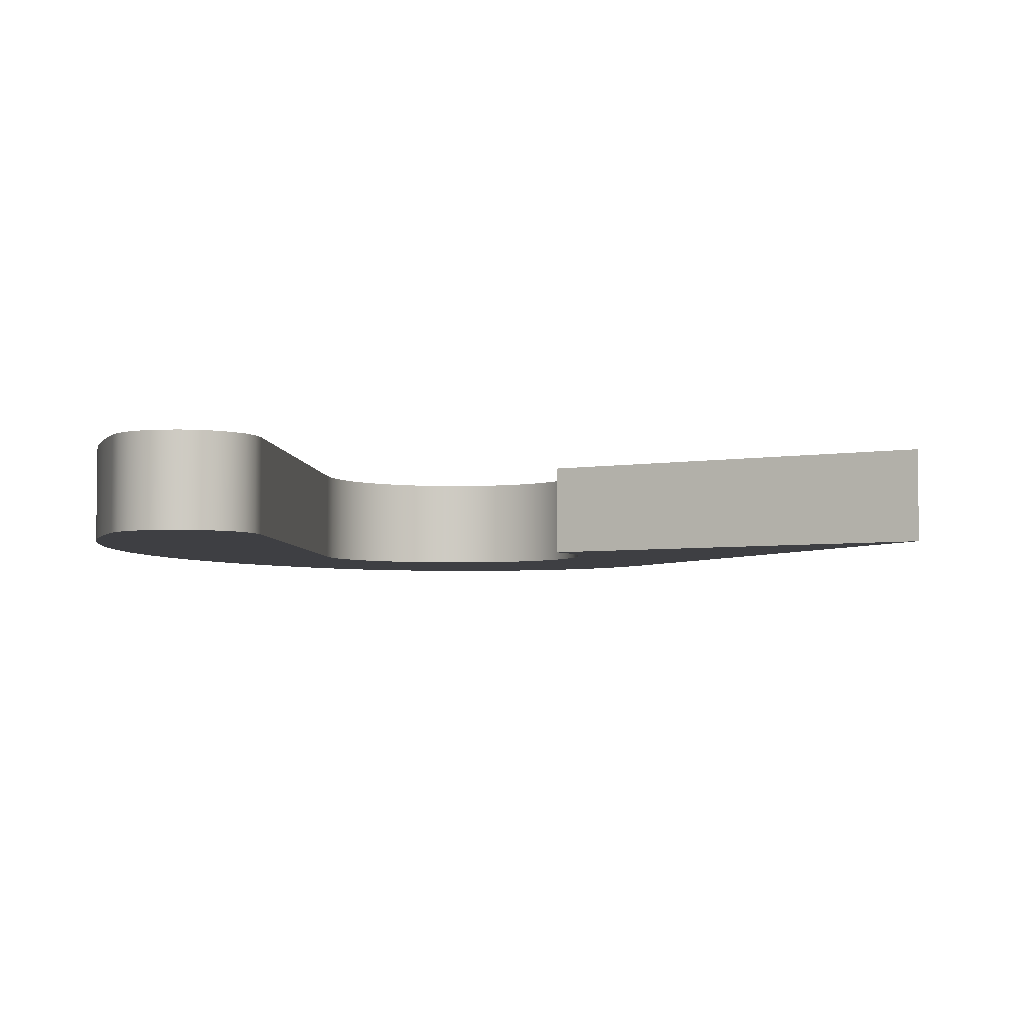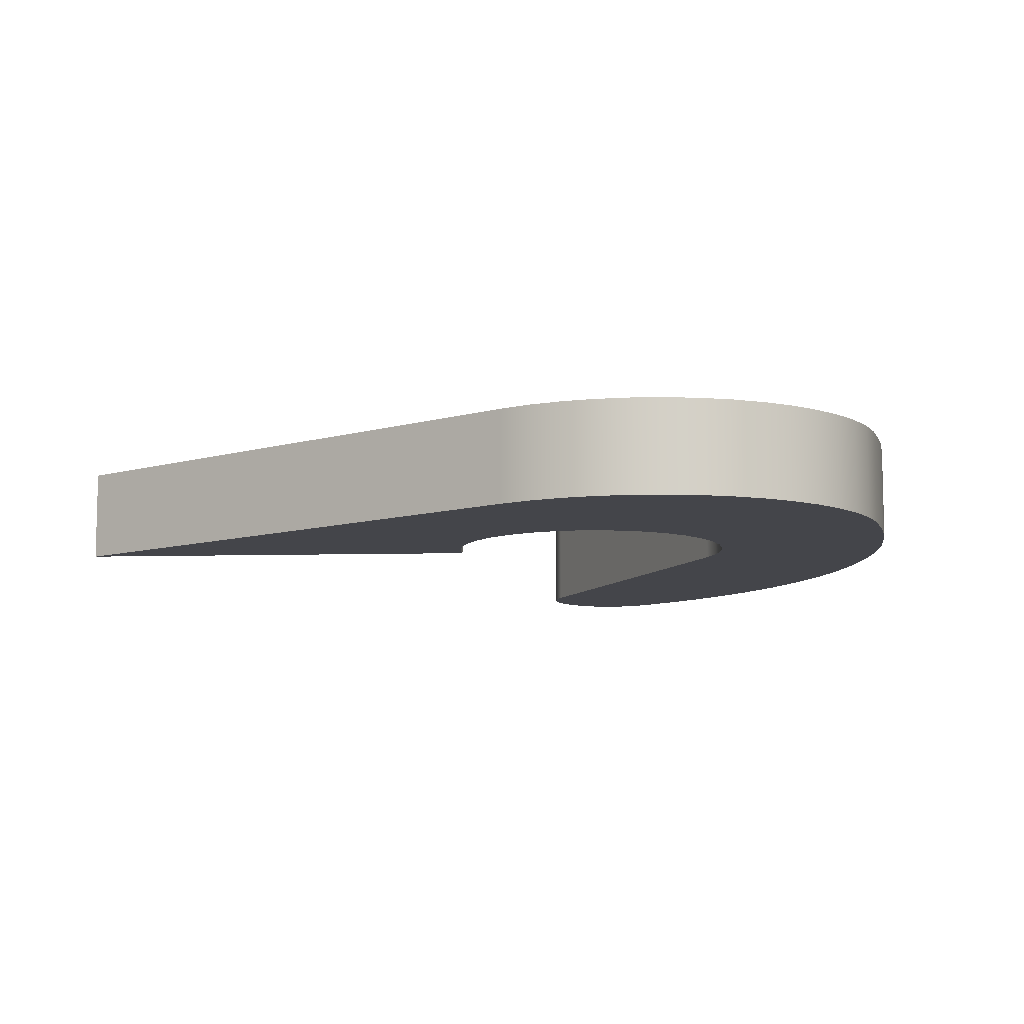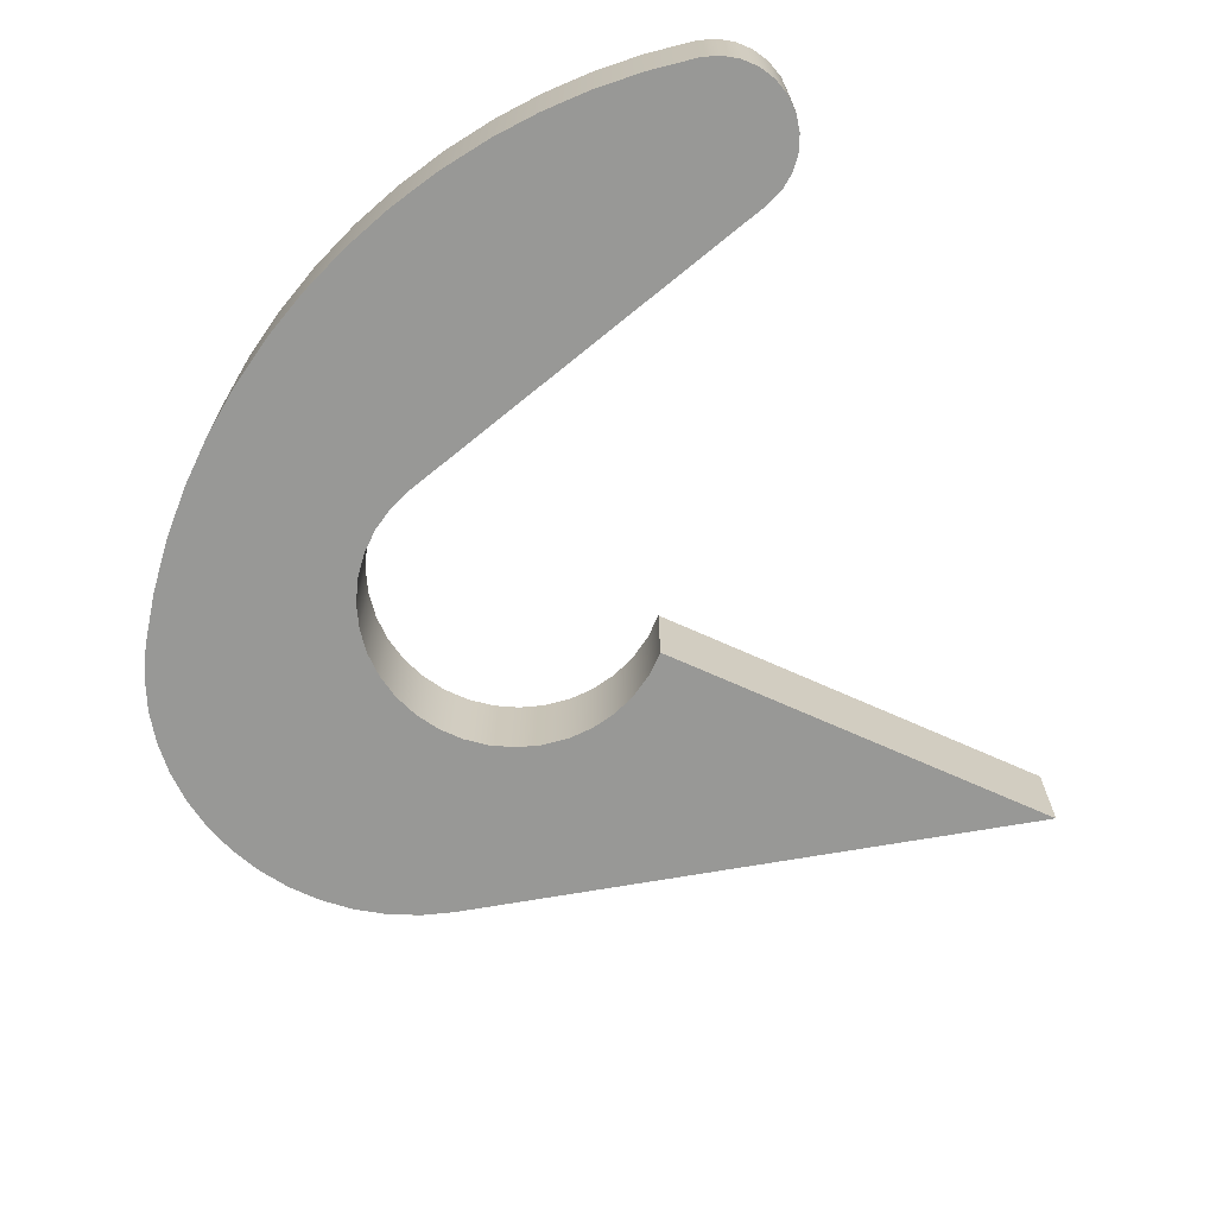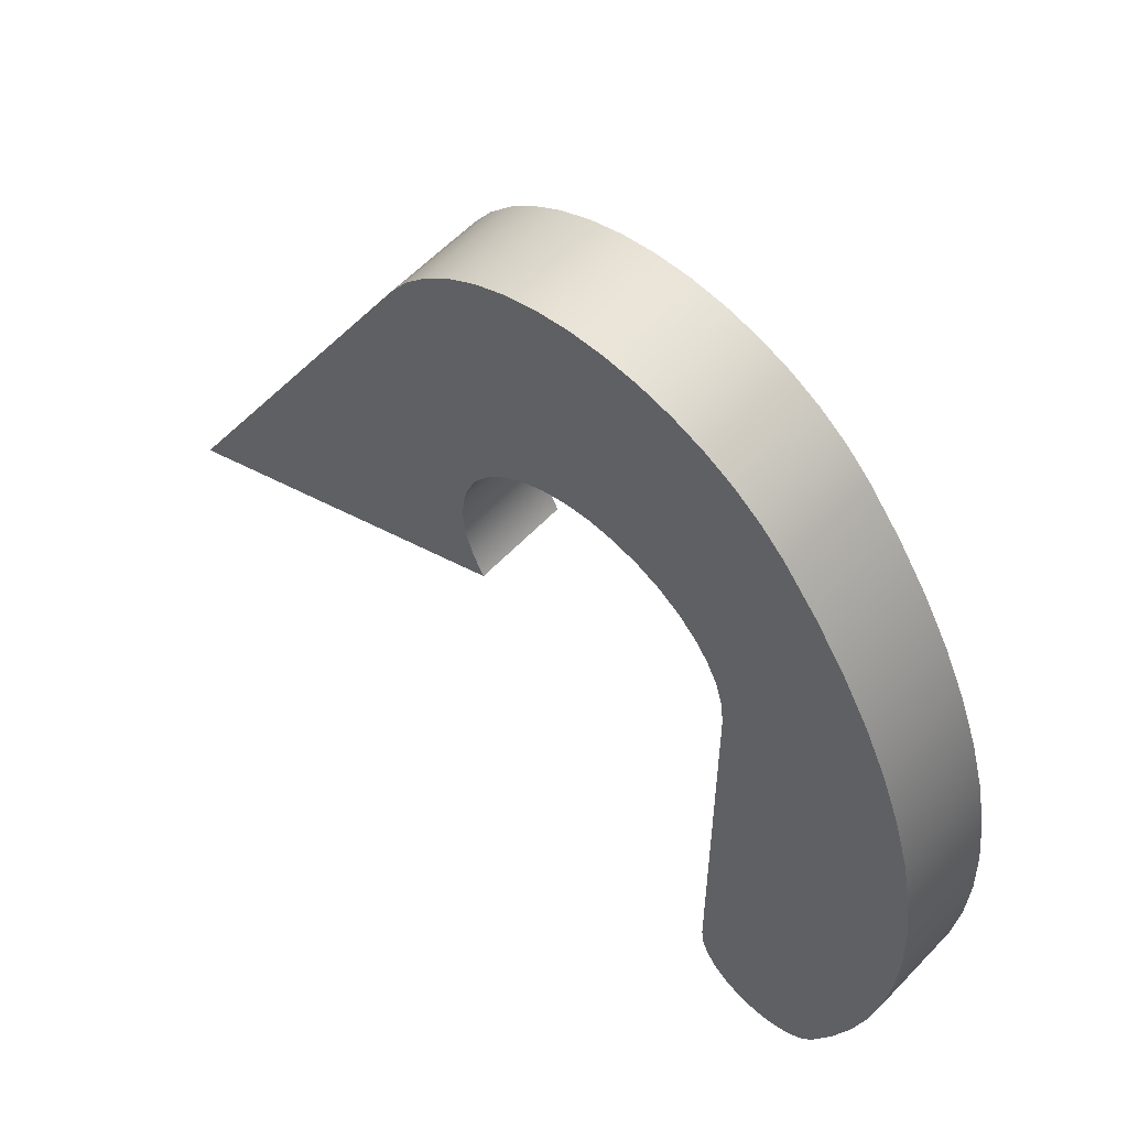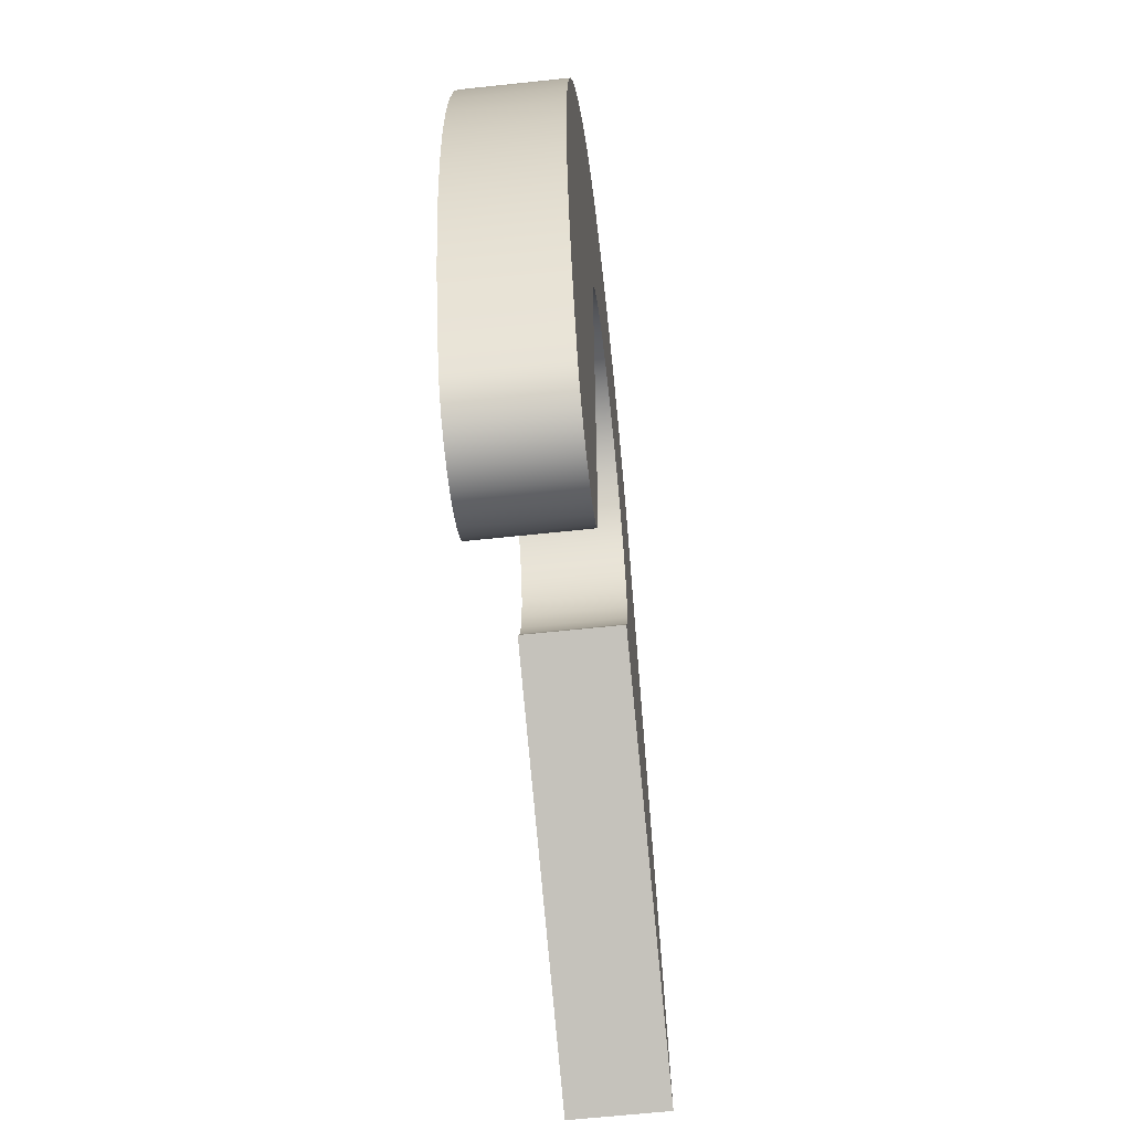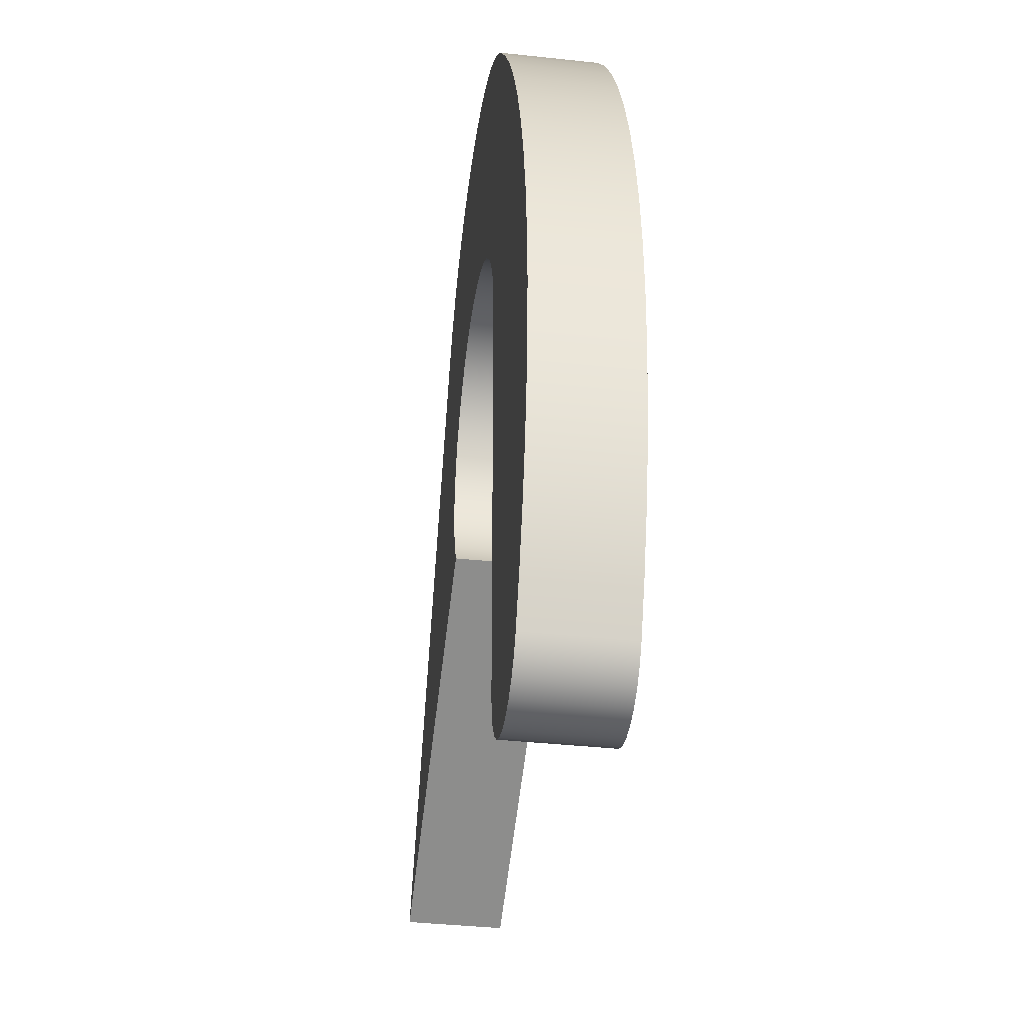
<metadata>
{"format":"obj","ext":"obj","renderer":"f3d","projection":"perspective","resolution":1024,"background":"white","views":[{"elev":-4.2,"azim":-176.5,"up":"+Y"},{"elev":-9.3,"azim":-22.7,"up":"+Y"},{"elev":-68.5,"azim":129.1,"up":"+Y"},{"elev":58.7,"azim":43.0,"up":"+Z"},{"elev":-62.6,"azim":96.2,"up":"+Z"},{"elev":-37.9,"azim":82.1,"up":"+Z"}]}
</metadata>
<code>
v 0 1 0
v -4 1 -2
v -0.9392 1 3.487
v -0.7451 1 3.785
v -0.5122 1 4.054
v -0.2449 1 4.289
v 0.05188 1 4.485
v 0.3726 1 4.639
v 0.7113 1 4.748
v 1.062 1 4.81
v 1.417 1 4.823
v 1.771 1 4.789
v 2.117 1 4.706
v 2.449 1 4.577
v 2.76 1 4.404
v 3.044 1 4.19
v 3.297 1 3.94
v 3.663 1 3.489
v 3.991 1 3.01
v 4.28 1 2.507
v 4.527 1 1.982
v 4.731 1 1.439
v 4.891 1 0.8809
v 5.006 1 0.312
v 5.074 1 -0.2643
v 5.096 1 -0.8442
v 5.071 1 -1.424
v 5 1 -2
v 4.897 1 -2.504
v 4.756 1 -2.998
v 4.577 1 -3.48
v 4.363 1 -3.947
v 4.258 1 -4.102
v 4.12 1 -4.228
v 3.955 1 -4.317
v 3.774 1 -4.364
v 3.586 1 -4.366
v 3.404 1 -4.323
v 3.237 1 -4.237
v 3.096 1 -4.114
v 2.989 1 -3.961
v 2.921 1 -3.786
v 2.897 1 -3.6
v 2.875 1 0.8225
v 2.849 1 1.094
v 2.777 1 1.356
v 2.66 1 1.602
v 2.502 1 1.824
v 2.307 1 2.015
v 2.082 1 2.168
v 1.834 1 2.28
v 1.57 1 2.347
v 1.298 1 2.367
v 1.027 1 2.339
v 0.7655 1 2.264
v 0.5207 1 2.145
v 0.3006 1 1.984
v 0.112 1 1.788
v -0.03948 1 1.561
v -0.149 1 1.312
v -0.2133 1 1.047
v -0.2303 1 0.7753
v -0.1996 1 0.5047
v -0.122 1 0.2435
v 2.875 0 0.8225
v 2.849 0 1.094
v 2.777 0 1.356
v 2.66 0 1.602
v 2.502 0 1.824
v 2.307 0 2.015
v 2.082 0 2.168
v 1.834 0 2.28
v 1.57 0 2.347
v 1.298 0 2.367
v 1.027 0 2.339
v 0.7655 0 2.264
v 0.5207 0 2.145
v 0.3006 0 1.984
v 0.112 0 1.788
v -0.03948 0 1.561
v -0.149 0 1.312
v -0.2133 0 1.047
v -0.2303 0 0.7753
v -0.1996 0 0.5047
v -0.122 0 0.2435
v 0 0 0
v 0 1 0
v -0.122 1 0.2435
v -0.1996 1 0.5047
v -0.2303 1 0.7753
v -0.2133 1 1.047
v -0.149 1 1.312
v -0.03948 1 1.561
v 0.112 1 1.788
v 0.3006 1 1.984
v 0.5207 1 2.145
v 0.7655 1 2.264
v 1.027 1 2.339
v 1.298 1 2.367
v 1.57 1 2.347
v 1.834 1 2.28
v 2.082 1 2.168
v 2.307 1 2.015
v 2.502 1 1.824
v 2.66 1 1.602
v 2.777 1 1.356
v 2.849 1 1.094
v 2.875 1 0.8225
v 2.897 0 -3.6
v 2.875 0 0.8225
v 2.875 1 0.8225
v 2.897 1 -3.6
v -4 0 -2
v -0.9392 0 3.487
v -0.9392 1 3.487
v -4 1 -2
v 4.363 0 -3.947
v 4.258 0 -4.102
v 4.12 0 -4.228
v 3.955 0 -4.317
v 3.774 0 -4.364
v 3.586 0 -4.366
v 3.404 0 -4.323
v 3.237 0 -4.237
v 3.096 0 -4.114
v 2.989 0 -3.961
v 2.921 0 -3.786
v 2.897 0 -3.6
v 2.897 1 -3.6
v 2.921 1 -3.786
v 2.989 1 -3.961
v 3.096 1 -4.114
v 3.237 1 -4.237
v 3.404 1 -4.323
v 3.586 1 -4.366
v 3.774 1 -4.364
v 3.955 1 -4.317
v 4.12 1 -4.228
v 4.258 1 -4.102
v 4.363 1 -3.947
v 5 0 -2
v 4.897 0 -2.504
v 4.756 0 -2.998
v 4.577 0 -3.48
v 4.363 0 -3.947
v 4.363 1 -3.947
v 4.577 1 -3.48
v 4.756 1 -2.998
v 4.897 1 -2.504
v 5 1 -2
v 3.297 0 3.94
v 3.663 0 3.489
v 3.991 0 3.01
v 4.28 0 2.507
v 4.527 0 1.982
v 4.731 0 1.439
v 4.891 0 0.8809
v 5.006 0 0.312
v 5.074 0 -0.2643
v 5.096 0 -0.8442
v 5.071 0 -1.424
v 5 0 -2
v 5 1 -2
v 5.071 1 -1.424
v 5.096 1 -0.8442
v 5.074 1 -0.2643
v 5.006 1 0.312
v 4.891 1 0.8809
v 4.731 1 1.439
v 4.527 1 1.982
v 4.28 1 2.507
v 3.991 1 3.01
v 3.663 1 3.489
v 3.297 1 3.94
v -0.9392 0 3.487
v -0.7451 0 3.785
v -0.5122 0 4.054
v -0.2449 0 4.289
v 0.05188 0 4.485
v 0.3726 0 4.639
v 0.7113 0 4.748
v 1.062 0 4.81
v 1.417 0 4.823
v 1.771 0 4.789
v 2.117 0 4.706
v 2.449 0 4.577
v 2.76 0 4.404
v 3.044 0 4.19
v 3.297 0 3.94
v 3.297 1 3.94
v 3.044 1 4.19
v 2.76 1 4.404
v 2.449 1 4.577
v 2.117 1 4.706
v 1.771 1 4.789
v 1.417 1 4.823
v 1.062 1 4.81
v 0.7113 1 4.748
v 0.3726 1 4.639
v 0.05188 1 4.485
v -0.2449 1 4.289
v -0.5122 1 4.054
v -0.7451 1 3.785
v -0.9392 1 3.487
v -4 0 -2
v 0 0 0
v -0.122 0 0.2435
v -0.1996 0 0.5047
v -0.2303 0 0.7753
v -0.2133 0 1.047
v -0.149 0 1.312
v -0.03948 0 1.561
v 0.112 0 1.788
v 0.3006 0 1.984
v 0.5207 0 2.145
v 0.7655 0 2.264
v 1.027 0 2.339
v 1.298 0 2.367
v 1.57 0 2.347
v 1.834 0 2.28
v 2.082 0 2.168
v 2.307 0 2.015
v 2.502 0 1.824
v 2.66 0 1.602
v 2.777 0 1.356
v 2.849 0 1.094
v 2.875 0 0.8225
v 2.897 0 -3.6
v 2.921 0 -3.786
v 2.989 0 -3.961
v 3.096 0 -4.114
v 3.237 0 -4.237
v 3.404 0 -4.323
v 3.586 0 -4.366
v 3.774 0 -4.364
v 3.955 0 -4.317
v 4.12 0 -4.228
v 4.258 0 -4.102
v 4.363 0 -3.947
v 4.577 0 -3.48
v 4.756 0 -2.998
v 4.897 0 -2.504
v 5 0 -2
v 5.071 0 -1.424
v 5.096 0 -0.8442
v 5.074 0 -0.2643
v 5.006 0 0.312
v 4.891 0 0.8809
v 4.731 0 1.439
v 4.527 0 1.982
v 4.28 0 2.507
v 3.991 0 3.01
v 3.663 0 3.489
v 3.297 0 3.94
v 3.044 0 4.19
v 2.76 0 4.404
v 2.449 0 4.577
v 2.117 0 4.706
v 1.771 0 4.789
v 1.417 0 4.823
v 1.062 0 4.81
v 0.7113 0 4.748
v 0.3726 0 4.639
v 0.05188 0 4.485
v -0.2449 0 4.289
v -0.5122 0 4.054
v -0.7451 0 3.785
v -0.9392 0 3.487
v 0 0 0
v -4 0 -2
v -4 1 -2
v 0 1 0
f 1 2 64
f 64 2 63
f 63 2 62
f 62 2 61
f 61 2 3
f 61 3 60
f 60 3 59
f 59 3 58
f 58 3 57
f 57 3 56
f 56 3 4
f 56 4 55
f 55 4 5
f 55 5 6
f 6 7 55
f 55 7 54
f 54 7 8
f 54 8 9
f 54 9 53
f 53 9 10
f 53 10 11
f 11 12 53
f 53 12 52
f 52 12 13
f 52 13 14
f 52 14 51
f 51 14 15
f 51 15 16
f 16 17 51
f 51 17 50
f 50 17 18
f 50 18 49
f 49 18 19
f 49 19 48
f 48 19 20
f 48 20 47
f 47 20 46
f 46 20 21
f 46 21 45
f 45 21 22
f 45 22 44
f 44 22 23
f 44 23 24
f 24 25 44
f 44 25 26
f 44 26 27
f 44 27 43
f 43 27 28
f 43 28 29
f 29 30 43
f 43 30 31
f 43 31 32
f 33 34 32
f 32 34 35
f 32 35 36
f 36 37 32
f 32 37 38
f 32 38 39
f 39 40 32
f 32 40 41
f 32 41 42
f 42 43 32
f 108 65 107
f 107 65 66
f 107 66 106
f 106 66 67
f 106 67 105
f 105 67 68
f 105 68 104
f 104 68 69
f 104 69 103
f 103 69 70
f 103 70 102
f 102 70 71
f 102 71 101
f 101 71 72
f 101 72 100
f 100 72 73
f 100 73 99
f 99 73 74
f 99 74 98
f 98 74 75
f 98 75 97
f 97 75 76
f 97 76 96
f 96 76 77
f 96 77 95
f 95 77 78
f 95 78 94
f 94 78 79
f 94 79 93
f 93 79 80
f 93 80 92
f 92 80 81
f 92 81 91
f 91 81 82
f 91 82 90
f 90 82 83
f 90 83 89
f 89 83 84
f 89 84 88
f 88 84 85
f 88 85 87
f 87 85 86
f 109 110 112
f 112 110 111
f 113 114 116
f 116 114 115
f 140 117 139
f 139 117 118
f 139 118 138
f 138 118 119
f 138 119 137
f 137 119 120
f 137 120 136
f 136 120 121
f 136 121 135
f 135 121 122
f 135 122 134
f 134 122 123
f 134 123 133
f 133 123 124
f 133 124 132
f 132 124 125
f 132 125 131
f 131 125 126
f 131 126 130
f 130 126 127
f 130 127 129
f 129 127 128
f 150 141 149
f 149 141 142
f 149 142 148
f 148 142 143
f 148 143 147
f 147 143 144
f 147 144 146
f 146 144 145
f 174 151 173
f 173 151 152
f 173 152 172
f 172 152 153
f 172 153 171
f 171 153 154
f 171 154 170
f 170 154 155
f 170 155 169
f 169 155 156
f 169 156 168
f 168 156 157
f 168 157 167
f 167 157 158
f 167 158 166
f 166 158 159
f 166 159 165
f 165 159 160
f 165 160 164
f 164 160 161
f 164 161 163
f 163 161 162
f 204 175 203
f 203 175 176
f 203 176 202
f 202 176 177
f 202 177 201
f 201 177 178
f 201 178 200
f 200 178 179
f 200 179 199
f 199 179 180
f 199 180 198
f 198 180 181
f 198 181 197
f 197 181 182
f 197 182 196
f 196 182 183
f 196 183 195
f 195 183 184
f 195 184 194
f 194 184 185
f 194 185 193
f 193 185 186
f 193 186 192
f 192 186 187
f 192 187 191
f 191 187 188
f 191 188 190
f 190 188 189
f 206 207 205
f 205 207 208
f 205 208 209
f 209 210 205
f 205 210 268
f 268 210 211
f 268 211 212
f 212 213 268
f 268 213 214
f 268 214 215
f 268 215 267
f 267 215 216
f 267 216 266
f 266 216 265
f 265 216 264
f 264 216 217
f 264 217 263
f 263 217 262
f 262 217 218
f 262 218 261
f 261 218 260
f 260 218 259
f 259 218 219
f 259 219 258
f 258 219 257
f 257 219 220
f 257 220 256
f 256 220 255
f 255 220 254
f 254 220 221
f 254 221 253
f 253 221 222
f 253 222 252
f 252 222 223
f 252 223 251
f 251 223 224
f 251 224 225
f 251 225 250
f 250 225 226
f 250 226 249
f 249 226 227
f 249 227 248
f 248 227 247
f 247 227 246
f 246 227 245
f 245 227 244
f 244 227 228
f 244 228 243
f 243 228 242
f 242 228 241
f 241 228 240
f 240 228 239
f 239 228 229
f 239 229 230
f 230 231 239
f 239 231 232
f 239 232 233
f 233 234 239
f 239 234 235
f 239 235 236
f 236 237 239
f 239 237 238
f 269 270 272
f 272 270 271

</code>
